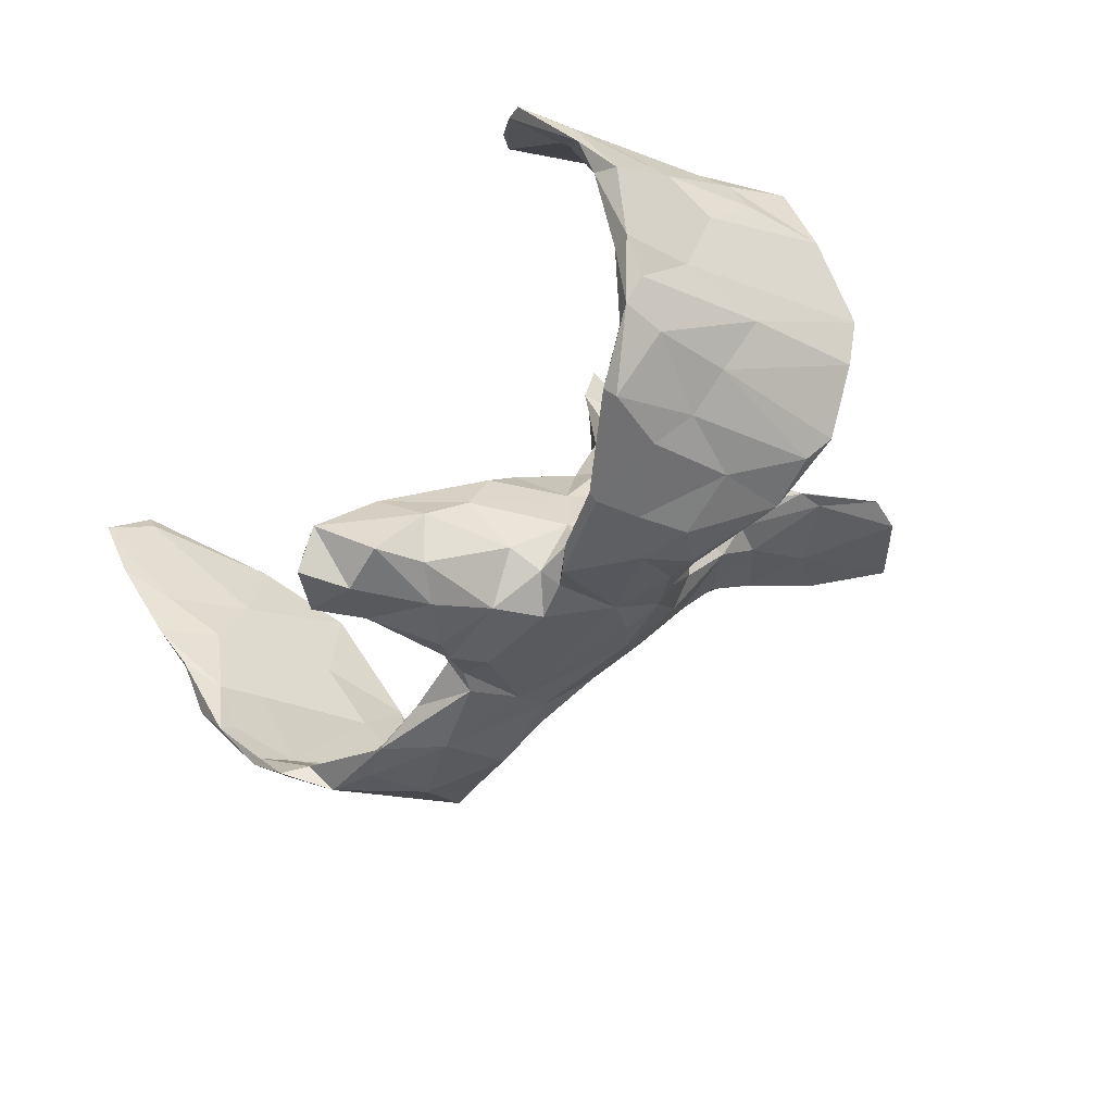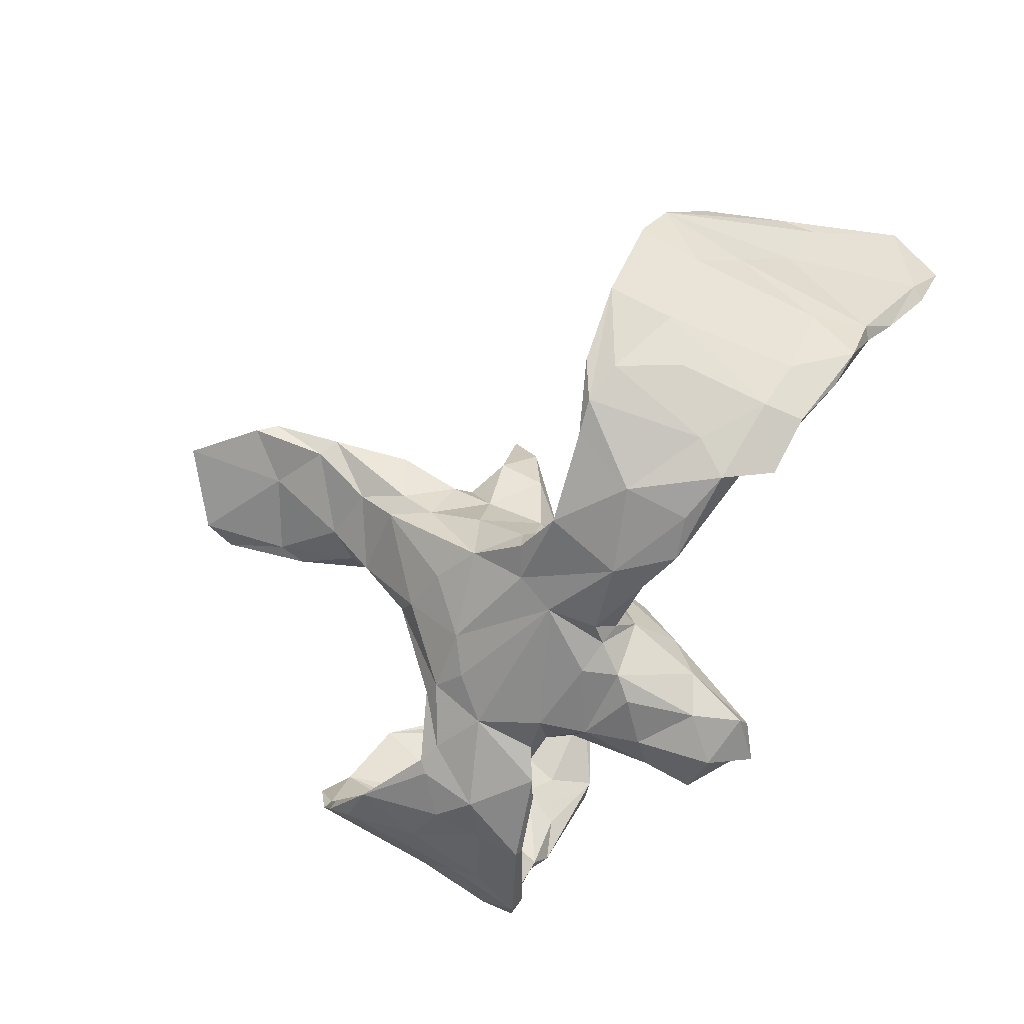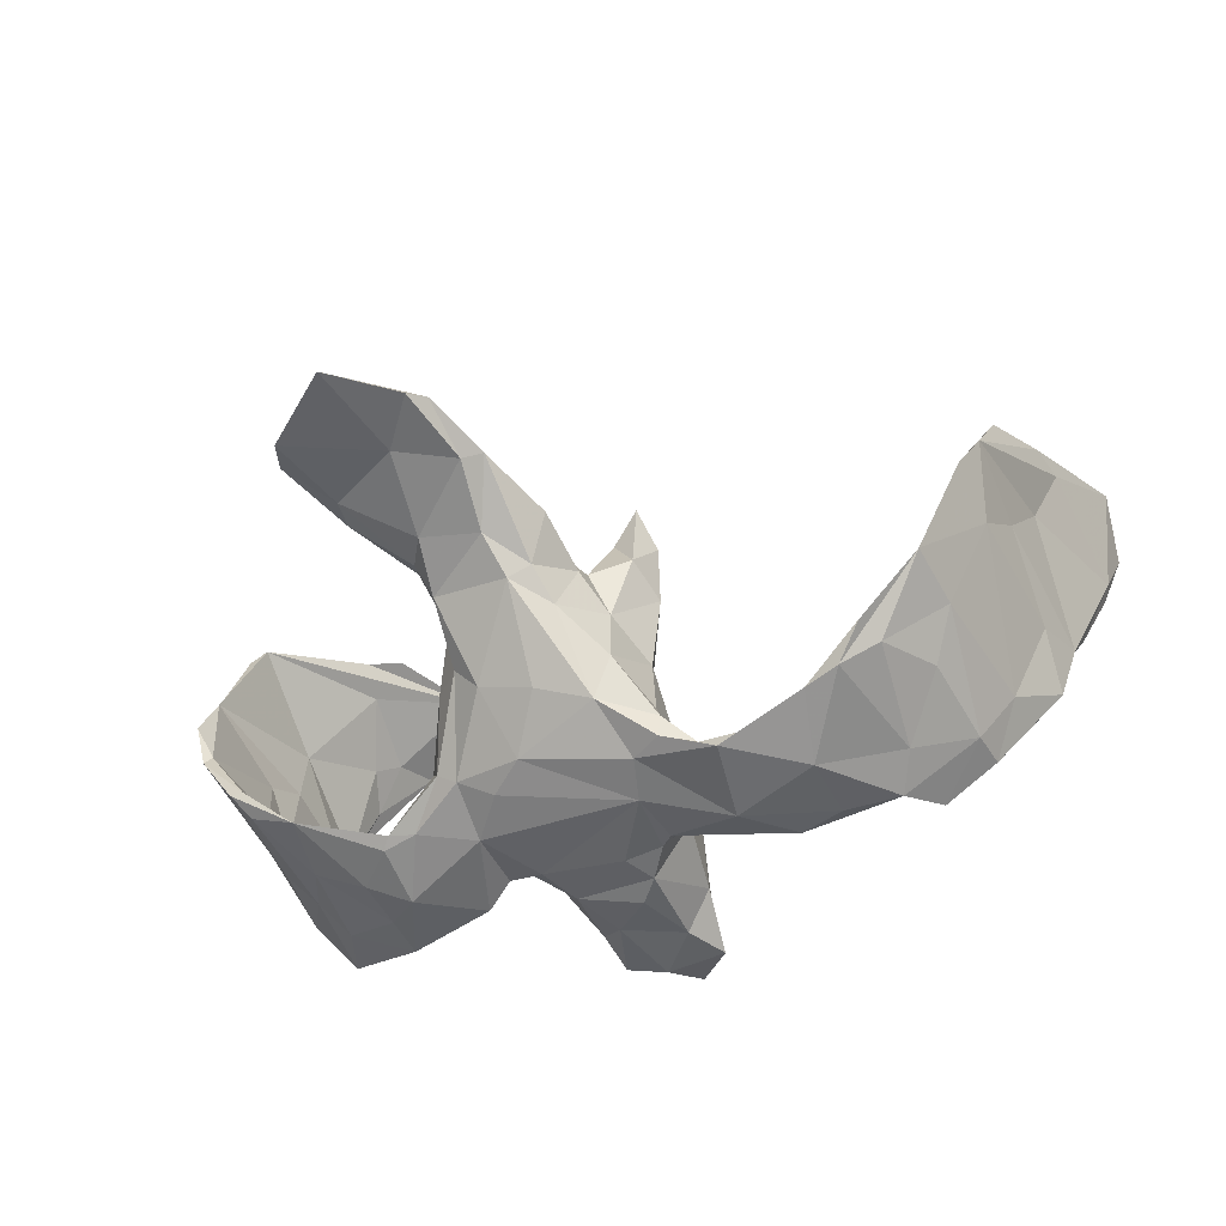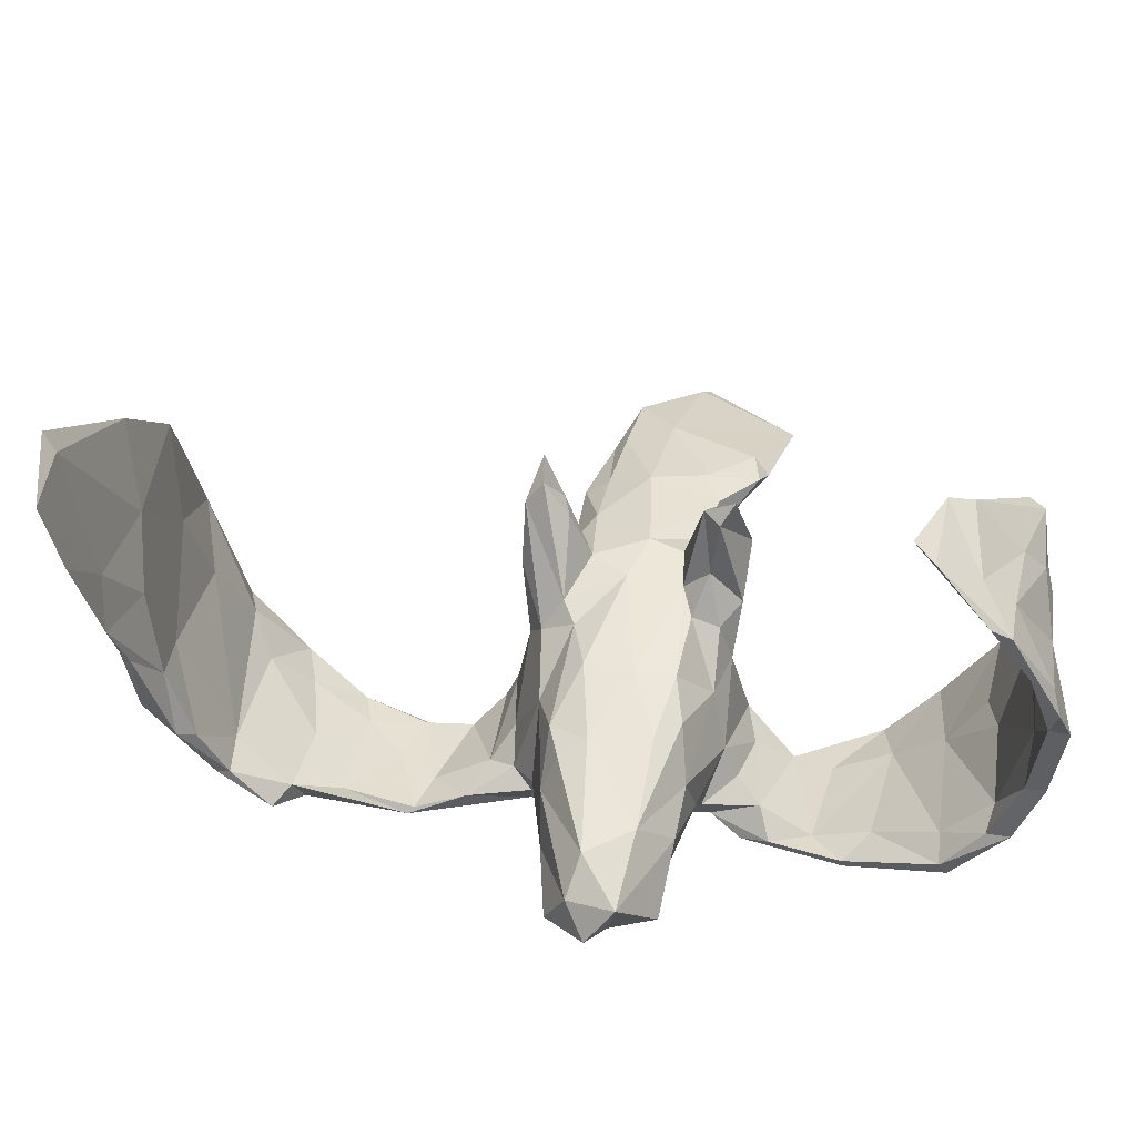
<metadata>
{"format":"obj","ext":"obj","renderer":"f3d","projection":"perspective","resolution":1024,"background":"white","views":[{"elev":-40.6,"azim":51.0,"up":"+Z"},{"elev":-61.8,"azim":-122.0,"up":"+Z"},{"elev":-40.7,"azim":-159.3,"up":"+Z"},{"elev":-64.0,"azim":-3.3,"up":"+Y"}]}
</metadata>
<code>
v 0.5526 -0.3085 0.03522
v 0.5728 0.02067 0.1114
v 0.5541 -0.1532 0.05307
v 0.5406 -0.1052 0.1626
v 0.5403 -0.186 -0.04587
v 0.5213 -0.3185 0.04568
v 0.5641 0.08751 0.01263
v 0.5586 -0.0824 0.1197
v 0.5255 -0.3473 0.08054
v 0.5655 0.03811 0.09167
v 0.5378 -0.2063 0.1091
v 0.5405 -0.2849 -0.06041
v 0.5137 -0.2807 -0.05946
v 0.5512 -0.01048 0.203
v 0.5282 -0.1555 0.05516
v 0.5275 -0.251 -0.1009
v 0.5391 0.07817 -0.03981
v 0.5167 -0.272 0.01878
v 0.5078 -0.2054 -0.152
v 0.5358 -0.08686 0.02191
v 0.5226 -0.1608 0.1257
v 0.5022 -0.1395 0.2002
v 0.4953 -0.2166 -0.1205
v 0.5144 -0.3429 0.1175
v 0.511 -0.2628 -0.1426
v 0.5405 -0.07127 -0.07106
v 0.4454 -0.2244 -0.2252
v 0.484 -0.331 0.1282
v 0.5079 -0.03934 -0.07091
v 0.4819 -0.2482 -0.1481
v 0.4992 -0.09456 -0.1397
v 0.5102 -0.1064 -0.06915
v 0.4336 -0.1929 0.2377
v 0.4317 -0.2333 -0.2077
v 0.5477 0.08666 -0.0535
v 0.4707 0.1007 -0.1333
v 0.4661 -0.2726 0.164
v 0.4203 -0.2974 0.2336
v 0.4649 -0.2926 0.2018
v 0.4342 -0.1947 -0.1827
v 0.4201 -0.3759 0.2069
v 0.4519 -0.105 -0.1894
v 0.4647 0.07852 -0.164
v 0.441 -0.3067 0.1904
v 0.4899 0.1011 -0.1341
v 0.4466 -0.382 0.1992
v 0.4146 -0.1381 -0.2295
v 0.4289 -0.1496 0.2721
v 0.4599 -0.0292 -0.1387
v 0.5269 -0.01271 0.2193
v 0.3972 0.08756 -0.1934
v 0.4116 -0.01468 -0.208
v 0.3996 0.01715 -0.1906
v 0.3884 -0.18 0.287
v 0.3254 -0.08761 -0.26
v 0.3564 -0.1345 -0.2241
v 0.3541 -0.3348 0.2687
v 0.3297 -0.307 0.284
v 0.3201 0.01864 -0.2205
v 0.3324 -0.01236 -0.2489
v 0.2695 0.4364 0.1023
v 0.2753 -0.03969 -0.269
v 0.2828 -0.1093 -0.2509
v 0.2821 0.03882 -0.2363
v 0.3179 -0.1614 -0.2555
v 0.3213 -0.1532 -0.2678
v 0.2234 -0.1225 -0.2555
v 0.2704 0.05384 -0.2243
v 0.2251 0.3225 0.0845
v 0.2521 0.4862 0.09257
v 0.2108 0.02702 -0.1884
v 0.2342 0.04674 -0.2268
v 0.1831 0.06895 0.09957
v 0.1795 -0.06872 -0.1872
v 0.1484 -0.006828 0.1854
v 0.2105 -0.09469 -0.2158
v 0.2086 0.2833 0.09413
v 0.2011 0.07069 -0.1554
v 0.1737 0.02596 0.02793
v 0.1551 0.09626 -0.1964
v 0.1329 0.269 0.1034
v 0.1879 -0.09931 -0.2661
v 0.1254 0.01416 0.07288
v 0.1591 -0.06609 -0.1466
v 0.2205 0.365 0.08717
v 0.1303 -0.008922 0.1526
v 0.1473 -0.07076 -0.246
v 0.1557 0.1167 0.009739
v 0.1662 0.01995 -0.05483
v 0.1617 0.2338 0.05344
v 0.1438 0.002318 -0.0011
v 0.165 0.1413 -0.08499
v 0.1524 0.02069 -0.2398
v 0.183 0.09782 -0.18
v 0.1097 0.01469 0.1631
v 0.1522 0.2666 0.03895
v 0.1324 -0.09018 -0.2226
v 0.1008 -0.1878 -0.1353
v 0.1221 0.1437 0.05988
v 0.2039 0.3324 0.1078
v 0.1463 0.1075 0.1089
v 0.09454 -0.05482 -0.2583
v 0.1388 -0.0504 -0.07149
v 0.1388 0.18 -0.004937
v 0.1209 -0.1326 -0.1971
v 0.1304 0.2489 -0.009113
v 0.1266 0.1815 -0.08214
v 0.1248 0.07035 0.1429
v 0.1165 0.4287 0.08847
v 0.08725 -0.2479 -0.179
v 0.104 -0.006128 0.01658
v 0.125 0.3152 0.03847
v 0.1483 0.2228 0.08456
v 0.09227 -0.1486 -0.06617
v 0.07564 -0.2374 -0.2489
v 0.08315 -0.09731 -0.02477
v 0.06954 -0.3101 -0.2608
v 0.09449 0.09017 0.0662
v 0.05443 -0.1778 -0.07068
v 0.01101 -0.3673 -0.2142
v 0.006459 -0.303 -0.2829
v 0.03442 -0.2876 -0.1427
v 0.06998 -0.1203 -0.262
v -0.07659 0.03811 -0.2459
v 0.0929 0.0374 0.04013
v 0.1075 0.07967 -0.2182
v 0.05116 0.2388 0.1092
v 0.1533 0.5693 0.1108
v 0.03681 -0.1948 -0.2728
v 0.09139 0.183 -0.1199
v -0.02587 -0.3629 -0.2659
v 0.01559 0.1801 -0.1412
v 0.02815 -0.09593 -0.0217
v 0.01703 0.2701 -0.02744
v 0.03133 0.3976 0.07459
v 0.04824 0.1088 0.07477
v -0.03076 -0.1788 -0.0778
v -0.04512 -0.2406 -0.2677
v -0.02216 -0.05613 -0.2647
v -0.03412 -0.3157 -0.1628
v 0.03592 0.3133 0.02006
v 0.01727 0.05107 0.0464
v -0.01845 -0.1387 -0.2776
v -0.04535 -0.1045 -0.2667
v -0.05197 -0.3434 -0.2167
v -0.02968 0.0919 0.05467
v -0.005893 0.2673 0.08656
v 0.04488 0.4727 0.1188
v 0.08868 0.3965 0.1208
v 0.06389 0.5001 0.1066
v -0.07582 -0.3072 -0.2673
v 0.004513 0.3837 0.08787
v -0.01441 0.2645 -0.009202
v 0.06034 0.1179 -0.1998
v 0.1394 0.5482 0.1193
v 0.01948 0.3625 0.1103
v -0.07391 -0.05924 -0.2522
v -0.09673 -0.106 -0.1896
v -0.07931 -0.143 -0.08196
v -0.02311 0.1861 0.07011
v -0.03776 0.2781 0.06321
v -0.06812 -0.1903 -0.09986
v -0.03845 -0.07912 -0.02172
v -0.03042 0.2224 -0.04803
v -0.08363 -0.22 -0.2183
v -0.06465 0.07777 0.1179
v -0.05147 -0.002928 -0.004778
v -0.05207 0.1951 0.0241
v -0.07836 0.1454 -0.01916
v -0.05213 0.1632 0.04414
v -0.07096 0.1139 0.1296
v -0.1017 0.07864 0.1621
v -0.08723 -0.1896 -0.1509
v -0.09296 -0.06483 -0.08868
v -0.09623 -0.06977 -0.2248
v -0.06038 0.1597 -0.1645
v -0.1065 0.1381 0.0753
v -0.08645 0.167 -0.1065
v -0.09484 -0.0322 -0.2586
v -0.06636 0.0269 0.01555
v -0.1081 0.06894 -0.05564
v -0.1248 0.0864 0.1303
v -0.09407 0.02463 -0.0291
v -0.1246 0.07908 0.04433
v -0.1215 -0.04692 -0.2028
v -0.1027 0.1111 0.19
v -0.1222 -0.001978 -0.1623
v -0.1338 0.1231 -0.2178
v -0.1227 0.09673 -0.1519
v -0.1842 -0.05852 -0.2455
v -0.1359 0.1201 -0.1845
v -0.09045 0.09563 -0.223
v -0.1541 -0.01517 -0.2128
v -0.1801 0.1044 -0.2273
v -0.2293 0.000144 -0.2555
v -0.2764 0.04292 -0.2464
v -0.3163 0.05853 -0.2678
v -0.1967 0.004366 -0.2784
v -0.208 0.1143 -0.2478
v -0.2469 0.1142 -0.2338
v -0.2542 -0.05978 -0.2668
v -0.3342 0.1498 -0.2178
v -0.3258 0.1018 -0.2286
v -0.3512 -0.04273 -0.253
v -0.3245 -0.03571 -0.2756
v -0.2624 -0.0622 -0.2763
v -0.3831 0.1644 -0.2067
v -0.3956 0.02838 -0.2117
v -0.4066 0.1269 -0.1843
v -0.4022 -0.04717 -0.2645
v -0.4185 -0.08063 -0.2285
v -0.4193 0.1907 -0.1657
v -0.427 0.003939 -0.2322
v -0.4408 -0.1146 -0.2432
v -0.4665 0.1056 -0.1384
v -0.4366 0.1535 -0.1769
v -0.5135 -0.1192 -0.1901
v -0.4961 -0.12 -0.1888
v -0.4847 0.06683 -0.1632
v -0.5356 -0.1456 -0.1207
v -0.5058 -0.05918 -0.1909
v -0.4934 0.1539 -0.08939
v -0.4945 -0.06483 -0.1691
v -0.5043 0.199 -0.08229
v -0.5181 0.1064 -0.1022
v -0.5603 -0.1566 -0.1149
v -0.553 -0.08223 -0.1205
v -0.575 -0.156 -0.02613
v -0.6087 -0.2064 0.01644
v -0.5418 0.09006 -0.001202
v -0.569 -0.08885 -0.01579
v -0.5972 -0.1594 0.08803
v -0.5761 0.03617 0.09983
v -0.5623 0.1719 0.06974
v -0.6014 -0.1049 0.0001568
v -0.6315 -0.2438 0.07532
v -0.6029 -0.1687 -0.06605
v -0.5733 0.08617 0.03416
v -0.5962 0.06495 0.225
v -0.5937 0.0103 0.08884
v -0.6249 -0.1911 0.02052
v -0.6077 -0.1054 0.1752
v -0.6143 -0.07234 0.1707
v -0.636 -0.2341 0.1489
v -0.5869 0.1419 0.1272
v -0.6326 -0.06618 0.2851
v -0.6463 -0.1187 0.2762
v -0.6645 -0.304 0.1884
v -0.6963 -0.2581 0.3448
v -0.6906 -0.3341 0.2805
v -0.6747 -0.2838 0.2
v -0.6802 -0.2584 0.3188
f 110 98 122
f 140 162 173
f 69 90 96
f 69 77 90
f 90 99 104
f 32 20 29
f 26 5 16
f 89 91 103
f 114 103 116
f 163 167 159
f 159 167 174
f 174 167 183
f 174 183 181
f 225 227 238
f 98 103 114
f 114 116 119
f 119 133 137
f 137 163 159
f 5 12 16
f 13 23 30
f 137 159 162
f 173 162 159
f 220 223 231
f 220 231 228
f 12 13 25
f 122 98 114
f 119 122 114
f 122 119 137
f 140 122 137
f 140 137 162
f 217 226 237
f 227 217 237
f 150 148 155
f 61 155 149
f 150 135 148
f 70 61 85
f 100 61 149
f 156 149 148
f 135 152 148
f 152 156 148
f 85 61 69
f 61 100 69
f 69 100 77
f 81 77 100
f 100 149 81
f 81 149 127
f 127 149 156
f 152 153 161
f 156 152 147
f 147 152 161
f 77 81 113
f 77 113 90
f 113 81 127
f 147 127 156
f 147 161 160
f 90 113 99
f 99 113 136
f 136 113 127
f 160 127 147
f 160 161 168
f 233 230 234
f 73 88 101
f 124 179 198
f 192 124 198
f 102 139 124
f 126 93 124
f 93 102 124
f 72 62 93
f 76 68 71
f 63 68 76
f 64 62 72
f 63 59 68
f 60 62 64
f 60 55 62
f 53 59 63
f 52 55 60
f 56 53 63
f 52 47 55
f 207 213 216
f 203 209 208
f 207 197 213
f 203 202 209
f 196 200 203
f 195 200 196
f 197 199 198
f 188 192 199
f 192 198 199
f 193 191 194
f 154 124 192
f 154 126 124
f 80 93 126
f 72 93 80
f 209 202 212
f 207 202 197
f 202 199 197
f 154 192 176
f 80 126 154
f 94 72 80
f 68 72 94
f 78 68 94
f 51 60 64
f 53 51 59
f 51 43 52
f 45 43 51
f 202 207 212
f 36 45 51
f 35 31 45
f 164 134 176
f 80 154 130
f 130 107 80
f 107 94 80
f 129 138 143
f 129 121 138
f 205 210 197
f 206 211 210
f 205 206 210
f 206 204 211
f 201 204 206
f 201 196 204
f 195 196 201
f 198 206 205
f 206 190 201
f 179 190 206
f 179 206 198
f 123 143 144
f 123 129 143
f 66 67 82
f 67 63 76
f 65 63 67
f 66 65 67
f 56 63 65
f 55 47 66
f 66 27 65
f 27 34 65
f 47 27 66
f 197 210 213
f 196 203 204
f 198 205 197
f 201 190 195
f 190 193 195
f 179 175 190
f 157 175 179
f 124 157 179
f 124 139 157
f 139 144 157
f 139 123 144
f 102 123 139
f 102 97 123
f 87 97 102
f 87 102 93
f 82 87 93
f 62 82 93
f 76 97 87
f 67 76 87
f 82 67 87
f 62 66 82
f 55 66 62
f 193 194 195
f 128 109 150
f 70 109 128
f 193 189 191
f 76 71 74
f 204 203 208
f 144 158 157
f 143 138 144
f 134 132 176
f 49 36 53
f 36 51 53
f 78 94 92
f 132 130 154
f 132 154 176
f 176 192 188
f 178 176 191
f 191 176 188
f 209 212 215
f 45 31 43
f 71 78 84
f 208 209 215
f 31 42 43
f 43 42 52
f 52 42 47
f 74 71 84
f 187 189 193
f 185 187 193
f 208 215 223
f 216 213 219
f 31 19 42
f 19 27 42
f 42 27 47
f 40 49 53
f 40 53 56
f 76 74 97
f 74 84 97
f 97 84 105
f 157 158 175
f 175 158 185
f 175 185 190
f 185 193 190
f 211 204 208
f 211 208 223
f 213 210 221
f 219 213 221
f 30 40 34
f 34 40 56
f 34 56 65
f 105 110 115
f 97 105 123
f 105 115 123
f 158 144 165
f 214 221 210
f 123 115 129
f 144 138 165
f 210 211 214
f 214 211 218
f 214 218 217
f 221 214 217
f 110 117 115
f 115 117 129
f 117 121 129
f 138 121 151
f 151 145 165
f 151 165 138
f 145 173 165
f 117 120 121
f 121 120 131
f 121 131 151
f 151 131 145
f 104 107 106
f 106 107 130
f 106 130 134
f 130 132 134
f 153 134 164
f 128 150 155
f 120 145 131
f 120 140 145
f 120 122 140
f 252 246 249
f 57 58 41
f 250 244 252
f 250 248 244
f 248 250 251
f 249 251 250
f 108 118 95
f 183 182 184
f 166 146 171
f 186 177 182
f 21 10 15
f 73 86 79
f 86 83 79
f 83 95 125
f 180 166 172
f 177 184 182
f 2 8 3
f 180 172 182
f 238 235 240
f 18 21 15
f 232 228 231
f 240 235 241
f 21 18 6
f 237 241 235
f 1 9 6
f 228 236 229
f 237 229 241
f 61 70 155
f 247 251 249
f 191 188 194
f 252 242 246
f 245 246 239
f 245 243 247
f 57 54 58
f 181 183 184
f 89 79 91
f 20 17 29
f 7 5 26
f 222 234 230
f 169 181 184
f 89 92 88
f 73 79 88
f 79 89 88
f 20 10 17
f 51 64 68
f 170 169 177
f 170 168 169
f 88 92 104
f 17 7 35
f 239 234 245
f 49 17 36
f 168 164 169
f 153 168 161
f 168 153 164
f 90 104 106
f 96 90 106
f 99 88 104
f 141 134 153
f 112 106 141
f 96 106 112
f 141 153 152
f 135 141 152
f 109 112 135
f 112 141 135
f 85 112 109
f 85 96 112
f 85 69 96
f 150 109 135
f 92 94 107
f 17 35 36
f 104 92 107
f 169 164 178
f 164 176 178
f 212 224 222
f 17 49 29
f 89 78 92
f 169 178 181
f 181 178 189
f 178 191 189
f 224 216 225
f 35 7 26
f 35 26 31
f 187 181 189
f 225 216 219
f 26 19 31
f 32 29 49
f 84 78 89
f 84 89 103
f 174 181 187
f 185 174 187
f 223 215 222
f 225 219 221
f 26 16 19
f 32 49 23
f 23 49 40
f 84 103 98
f 173 159 174
f 158 174 185
f 225 221 227
f 16 25 19
f 30 23 40
f 105 84 98
f 105 98 110
f 165 173 158
f 158 173 174
f 211 223 218
f 218 223 220
f 221 217 227
f 16 12 25
f 25 13 30
f 19 25 27
f 27 25 34
f 34 25 30
f 218 220 226
f 217 218 226
f 117 110 120
f 145 140 173
f 110 122 120
f 70 85 109
f 141 106 134
f 224 225 238
f 245 240 243
f 48 14 50
f 172 171 186
f 236 248 251
f 236 244 248
f 243 241 251
f 28 41 44
f 28 9 41
f 9 46 41
f 24 39 46
f 24 46 9
f 247 243 251
f 54 48 58
f 48 50 58
f 41 46 57
f 244 242 252
f 46 38 57
f 44 41 58
f 39 38 46
f 44 58 33
f 212 207 224
f 207 216 224
f 38 54 57
f 38 48 54
f 116 133 119
f 13 18 23
f 18 32 23
f 101 88 99
f 101 118 108
f 118 101 99
f 99 136 118
f 136 127 160
f 146 160 170
f 160 168 170
f 146 170 171
f 171 177 186
f 170 177 171
f 15 10 20
f 125 95 118
f 83 125 111
f 125 118 142
f 142 118 136
f 142 136 146
f 136 160 146
f 142 146 180
f 166 180 146
f 177 169 184
f 2 3 7
f 7 3 5
f 79 83 91
f 91 83 111
f 103 91 111
f 103 111 116
f 133 125 142
f 133 142 163
f 163 142 167
f 167 142 180
f 167 180 183
f 183 180 182
f 116 111 125
f 133 116 125
f 223 222 230
f 231 230 233
f 11 1 3
f 3 1 5
f 15 20 32
f 18 15 32
f 133 163 137
f 231 223 230
f 227 235 238
f 1 12 5
f 235 227 237
f 12 1 6
f 12 6 13
f 13 6 18
f 226 220 228
f 226 228 229
f 226 229 237
f 203 200 202
f 244 232 242
f 37 28 44
f 232 233 242
f 37 44 33
f 33 21 37
f 39 22 38
f 22 48 38
f 242 233 239
f 75 95 86
f 22 14 48
f 35 45 36
f 188 199 194
f 39 4 22
f 22 4 14
f 166 171 172
f 241 236 251
f 241 229 236
f 232 244 236
f 6 9 28
f 6 28 37
f 21 6 37
f 24 11 39
f 24 1 11
f 240 241 243
f 232 231 233
f 11 4 39
f 11 8 4
f 3 8 11
f 83 86 95
f 50 21 33
f 249 246 247
f 239 233 234
f 172 186 182
f 75 101 108
f 75 108 95
f 75 73 101
f 4 2 14
f 228 232 236
f 9 1 24
f 73 75 86
f 50 10 21
f 250 252 249
f 51 68 59
f 245 247 246
f 70 128 155
f 240 245 238
f 234 238 245
f 242 239 246
f 8 2 4
f 200 194 199
f 2 10 50
f 14 2 50
f 51 52 60
f 71 68 78
f 234 224 238
f 10 7 17
f 148 149 155
f 2 7 10
f 50 33 58
f 194 200 195
f 212 222 215
f 222 224 234
f 200 199 202
f 68 64 72

</code>
